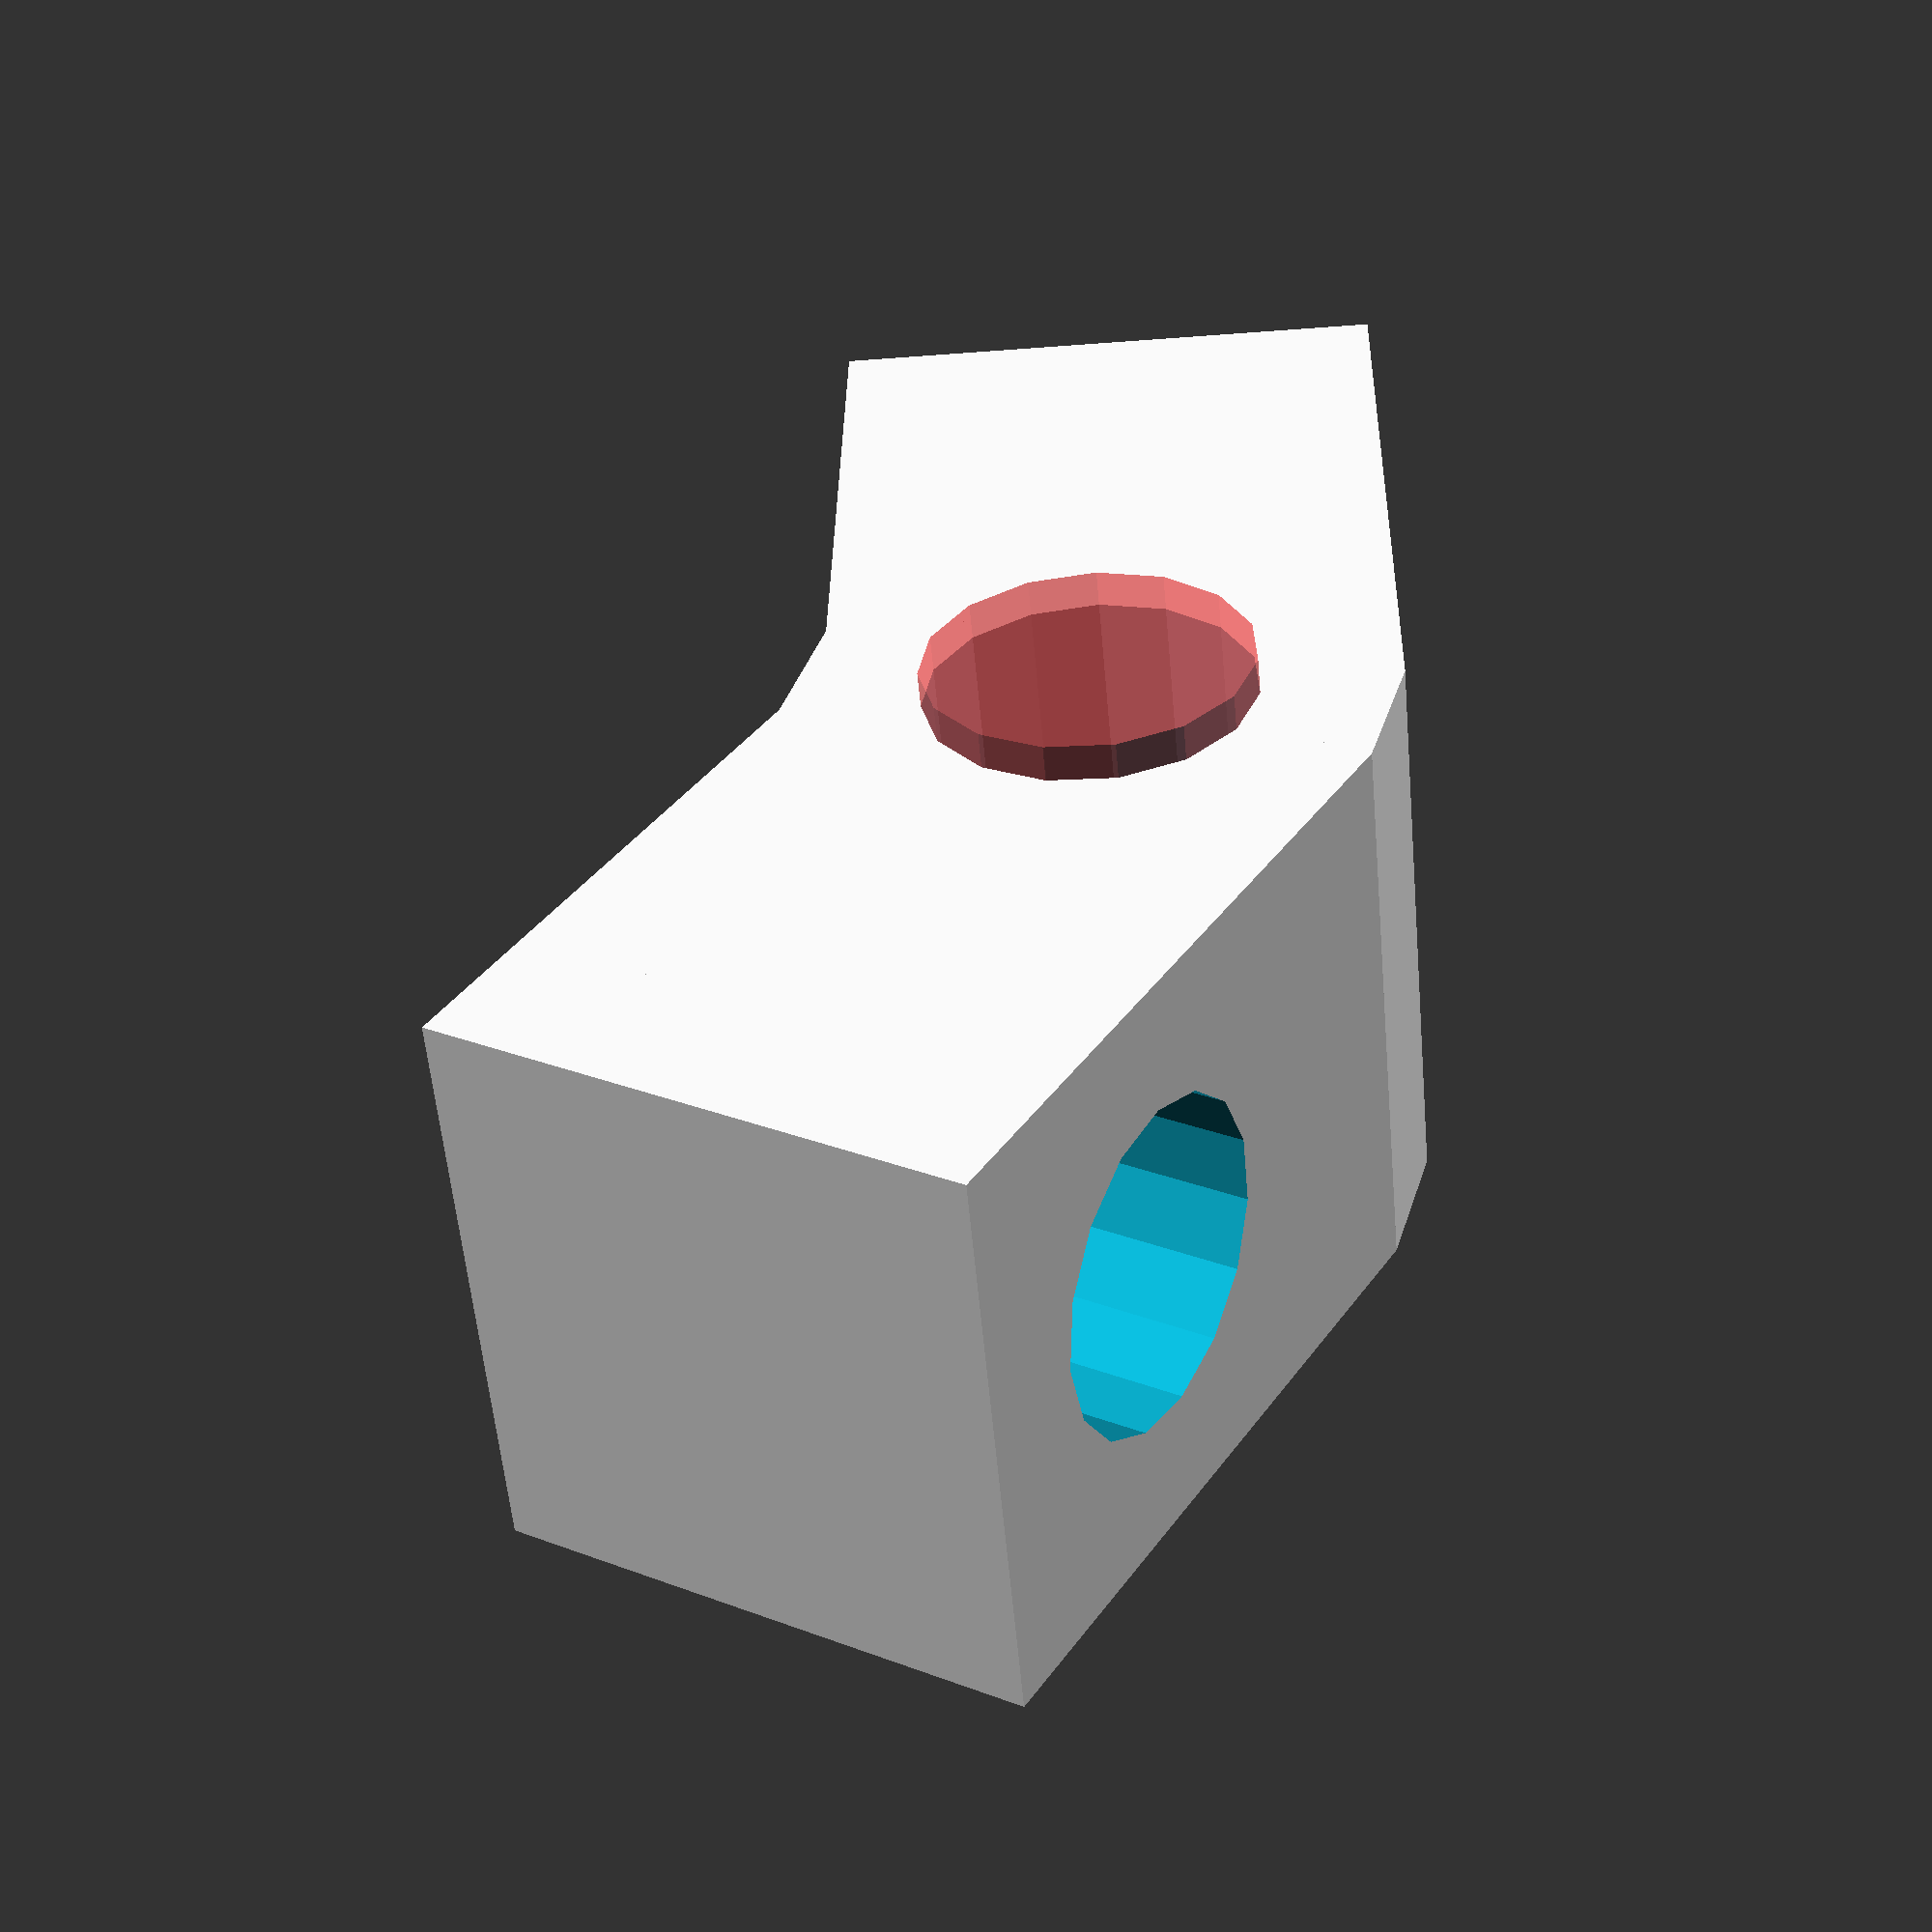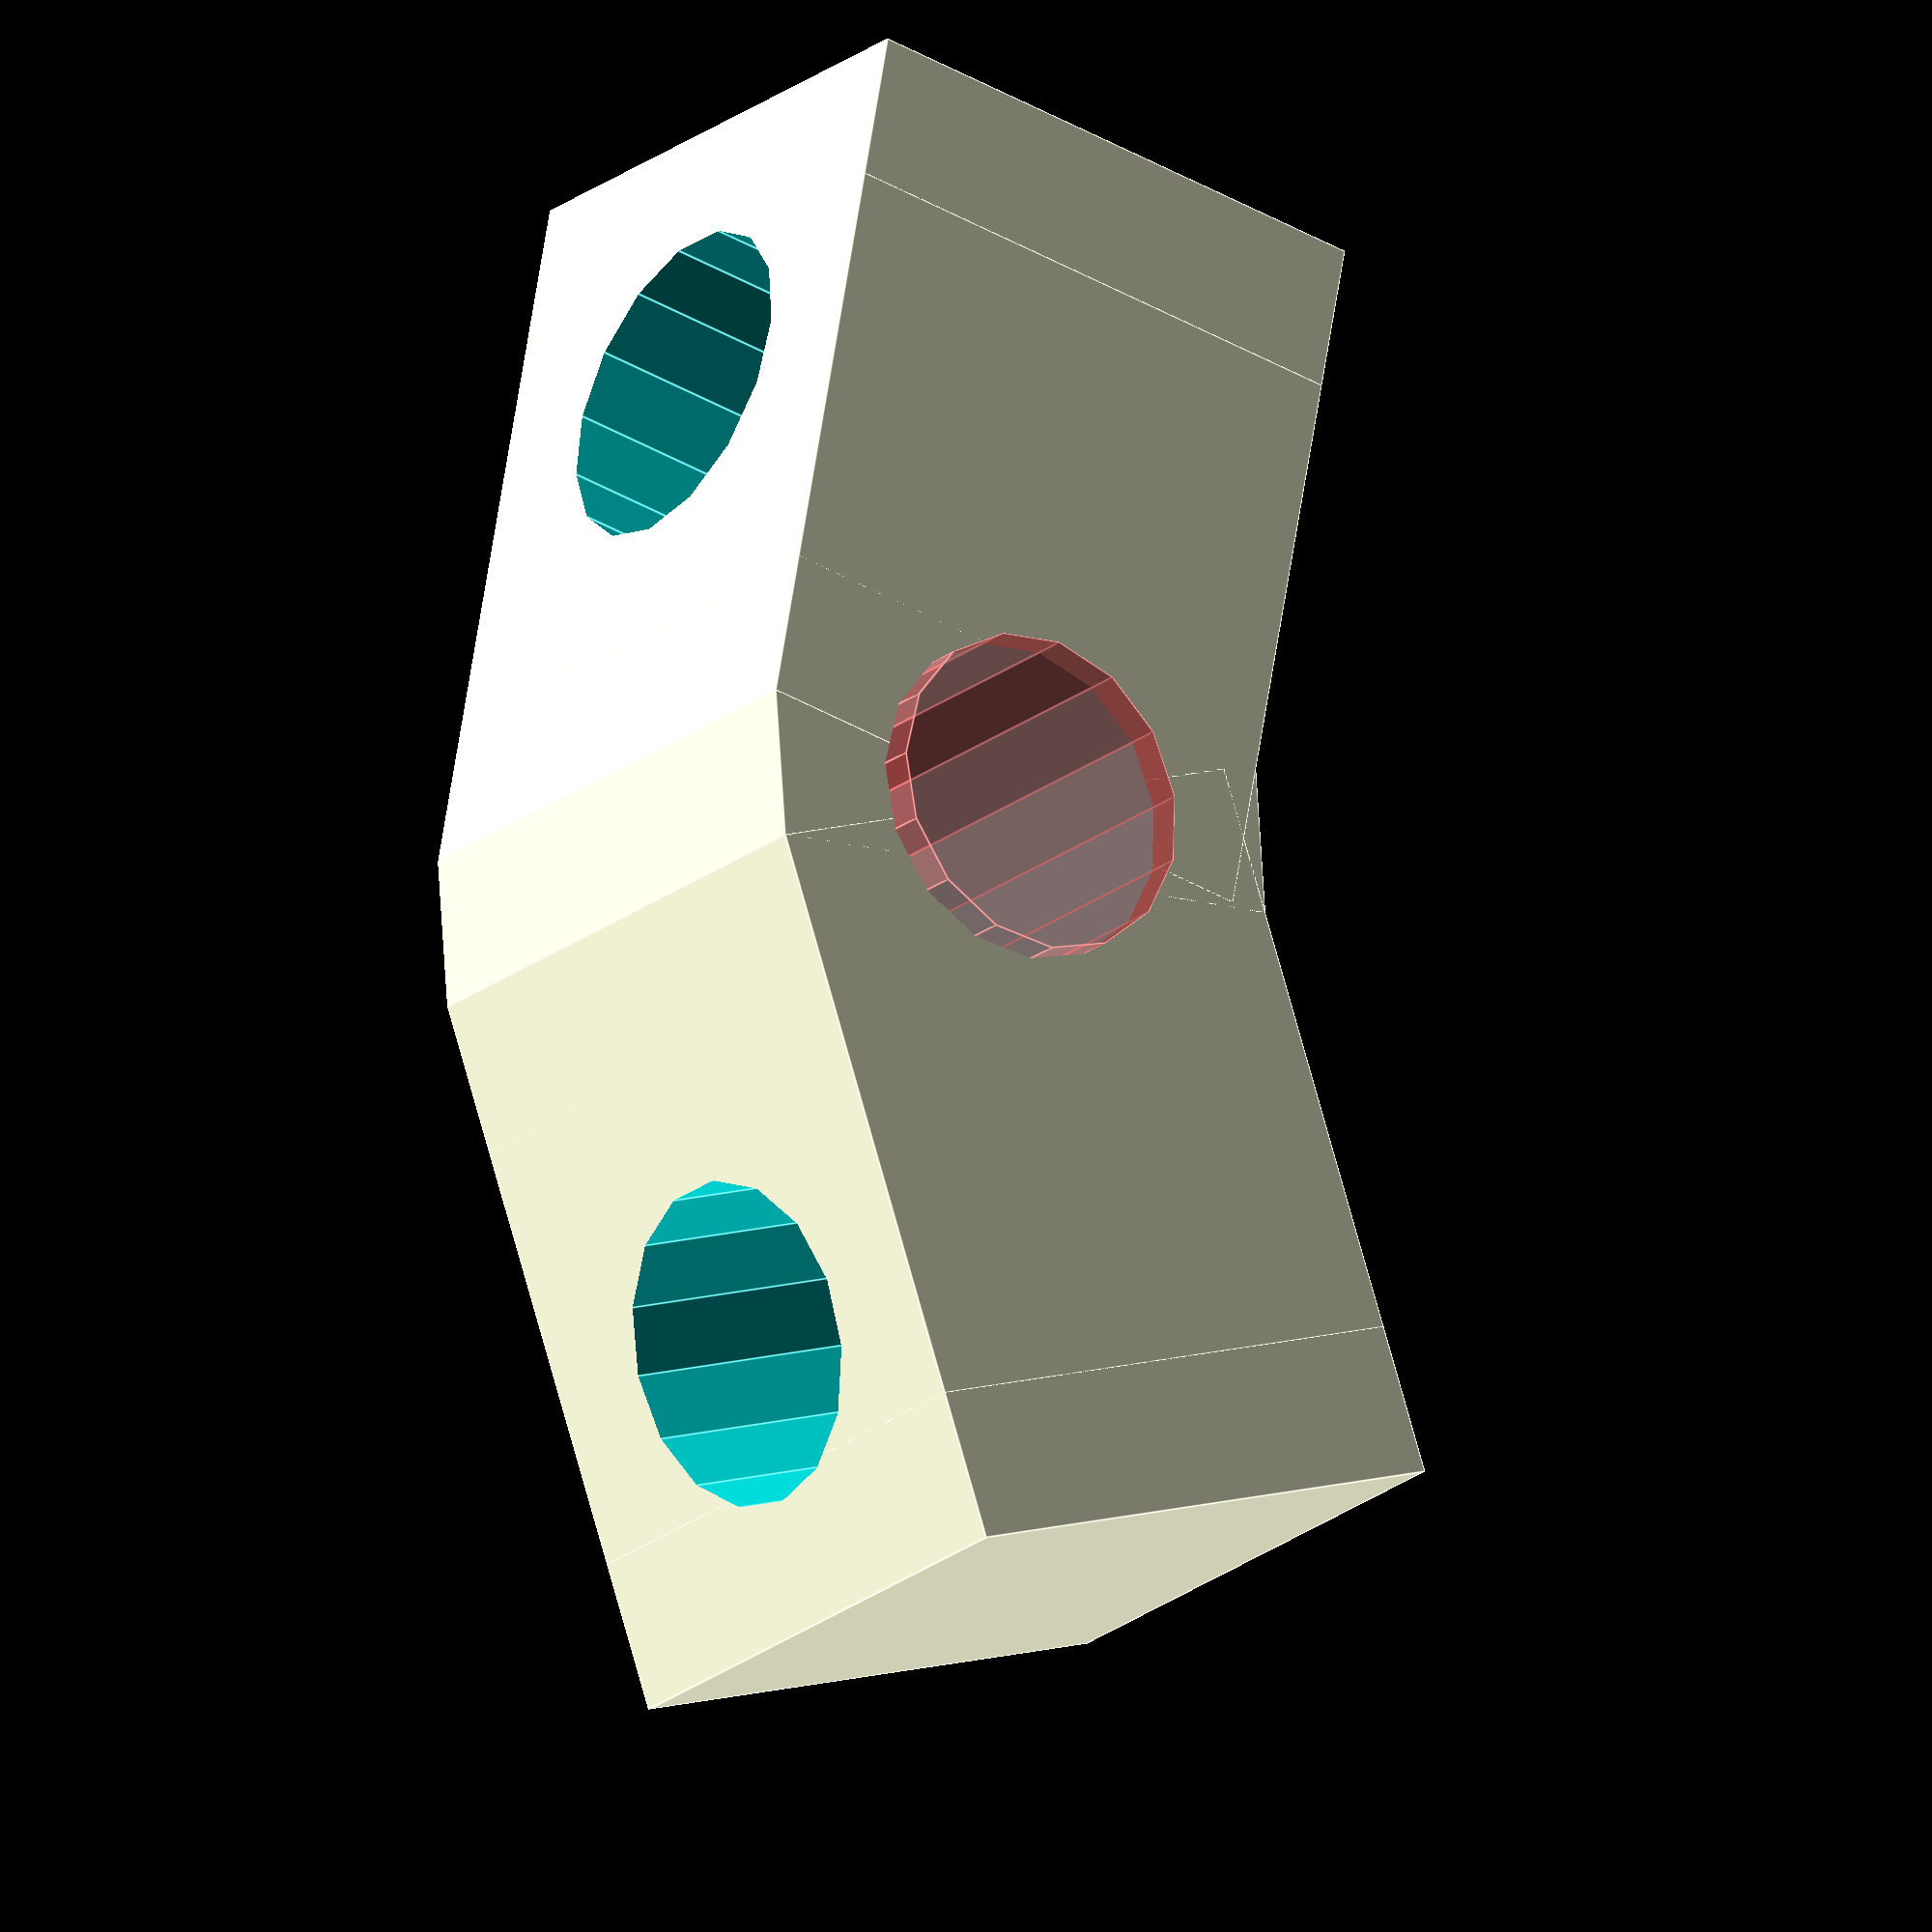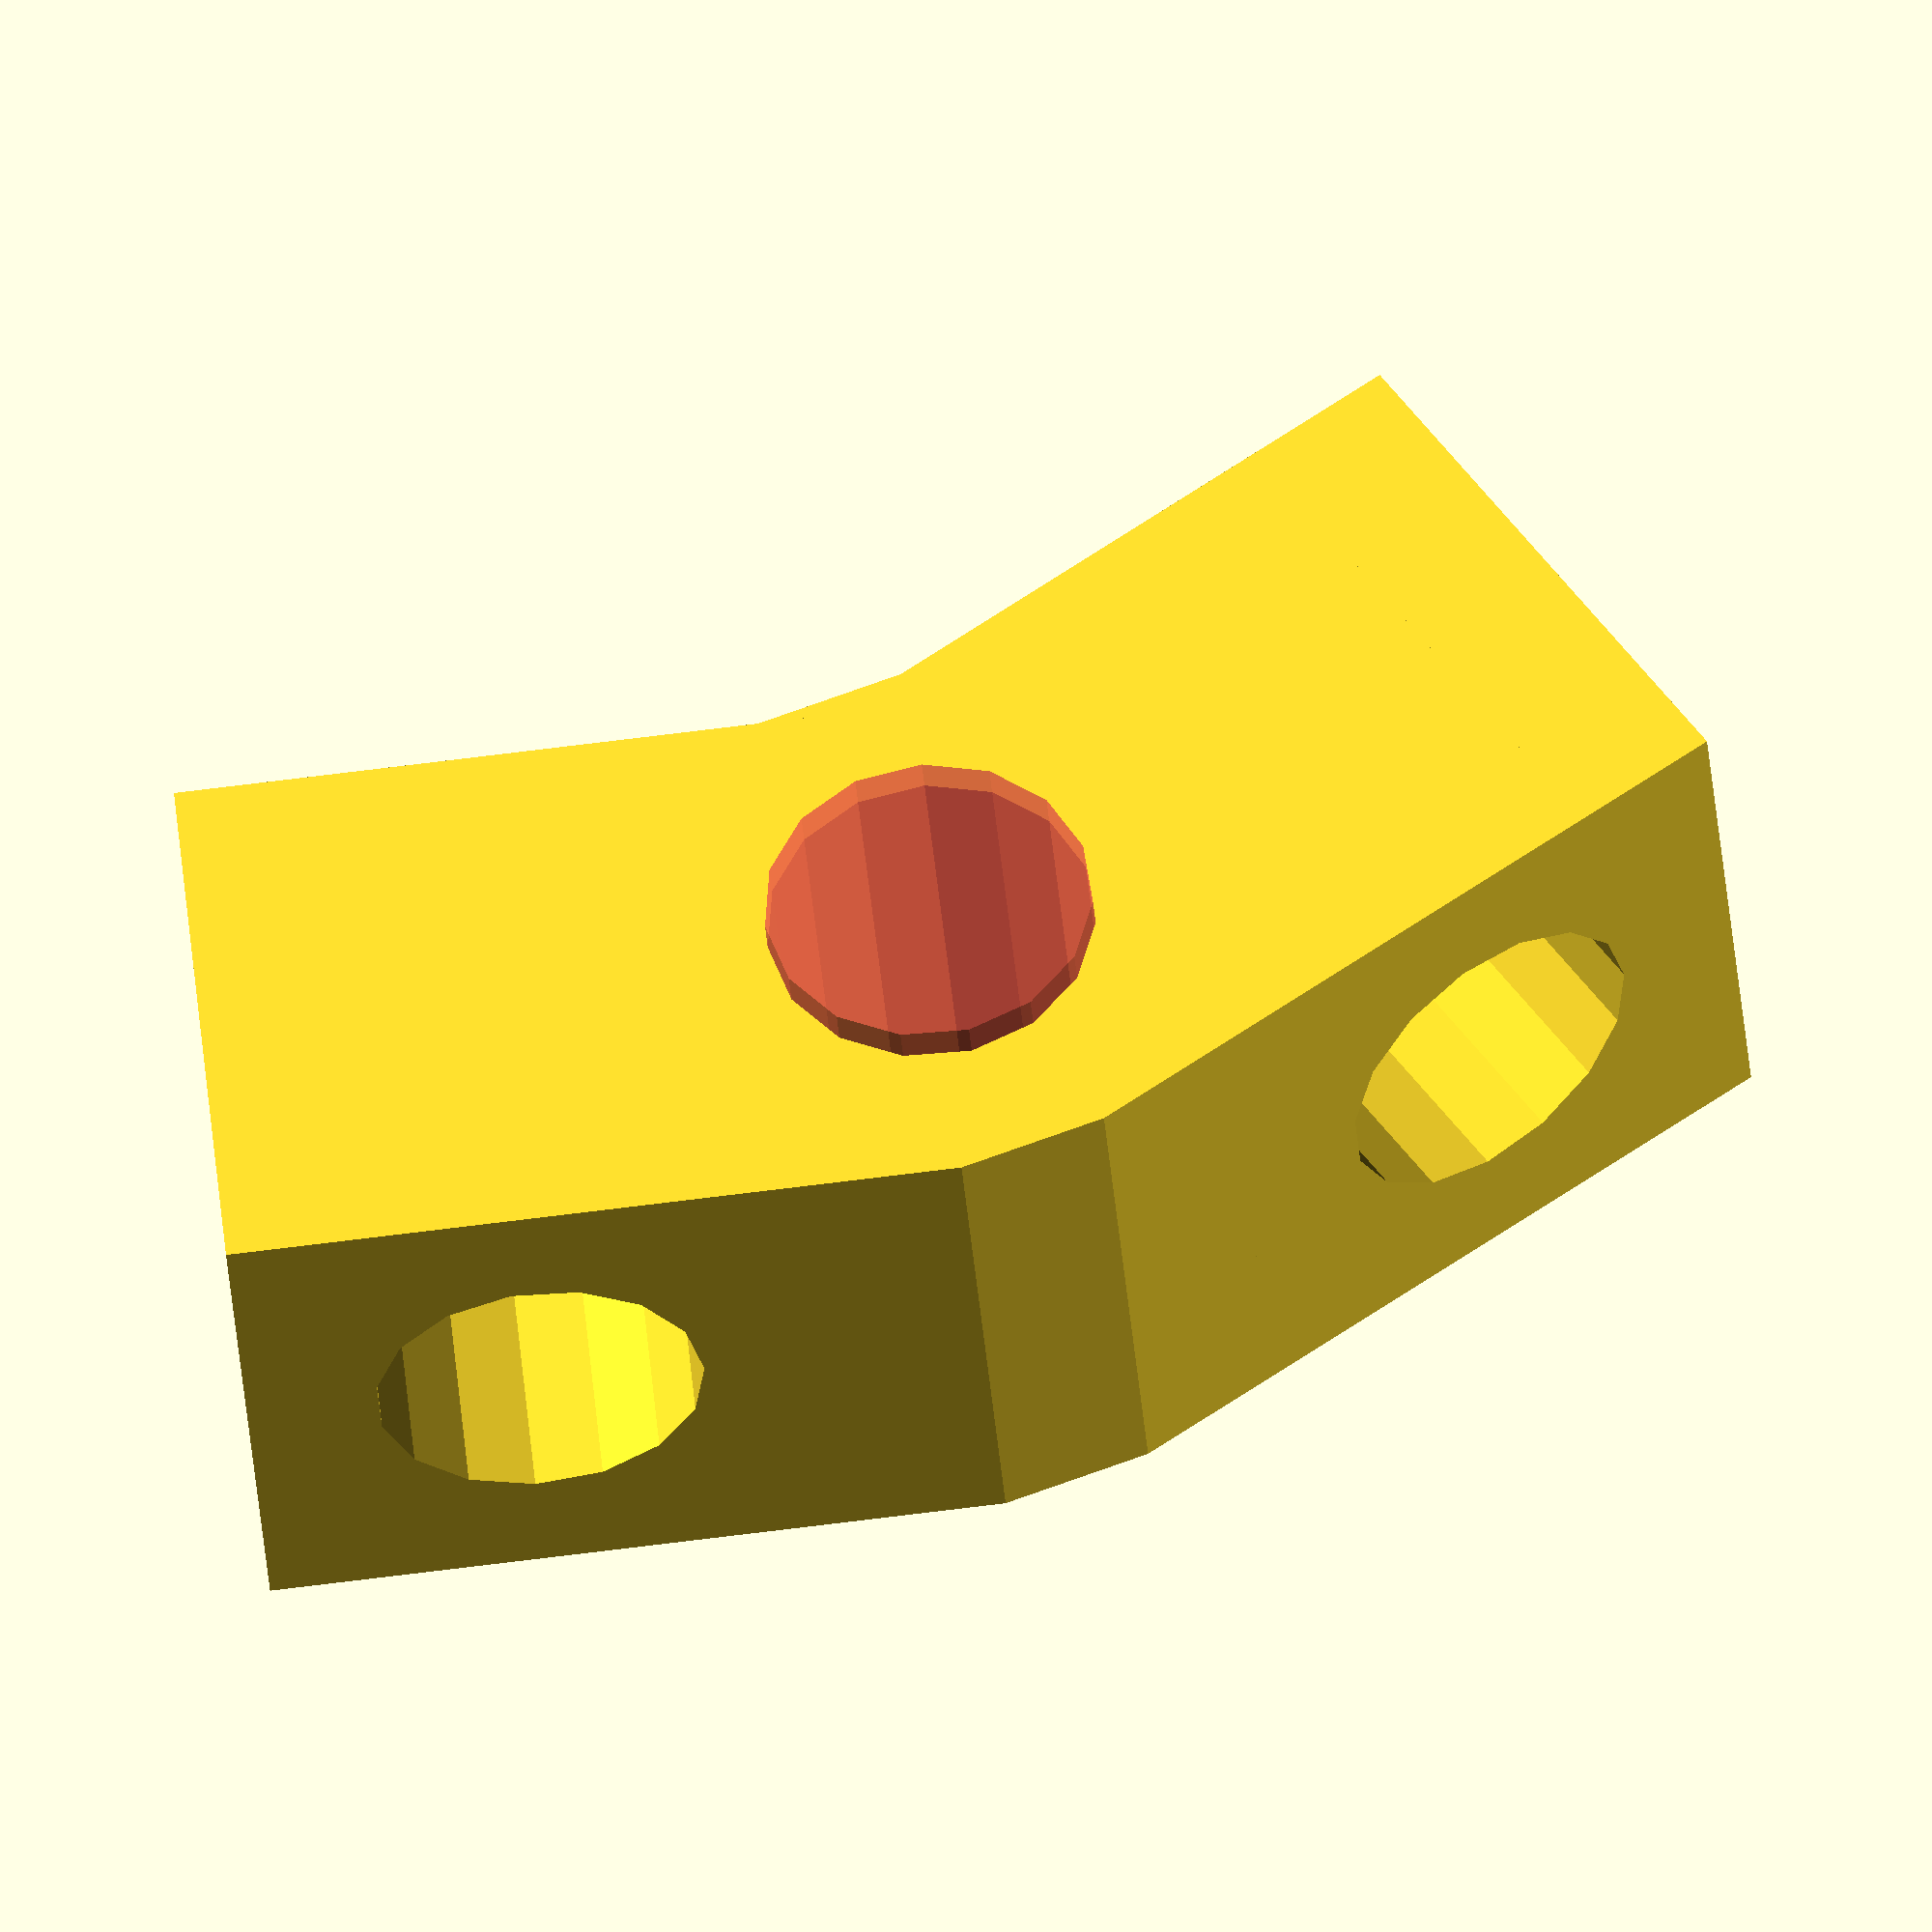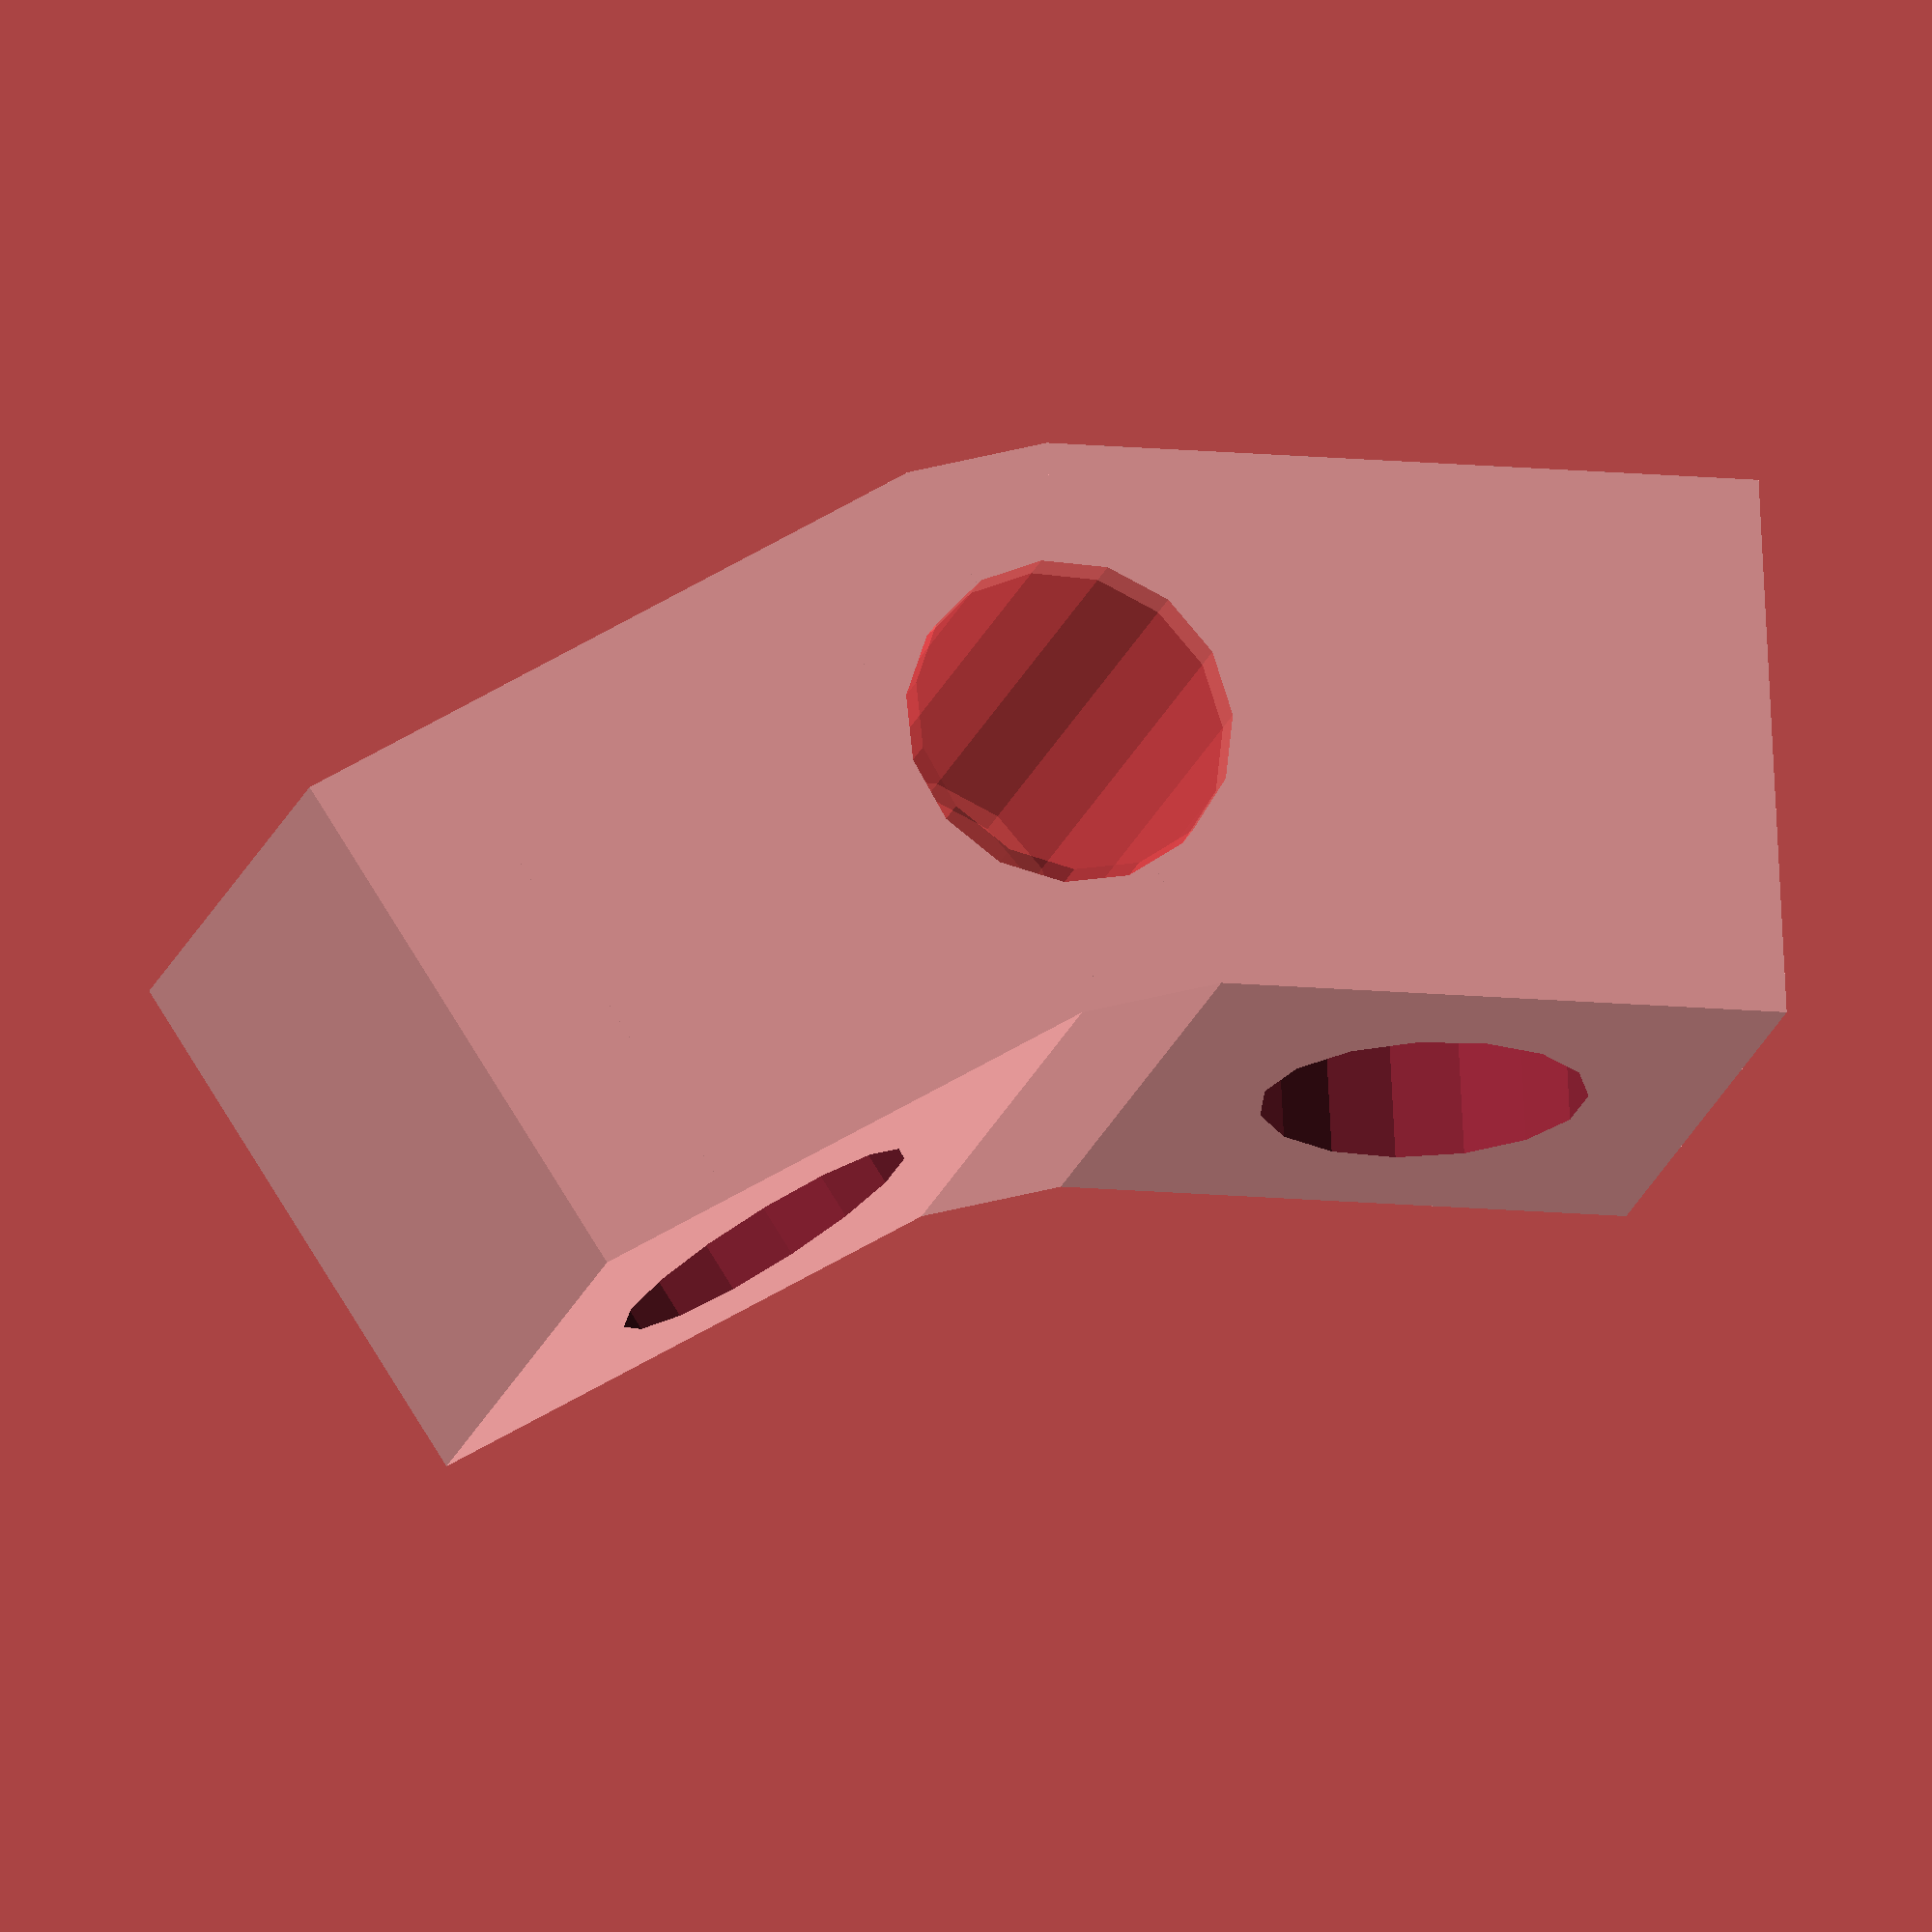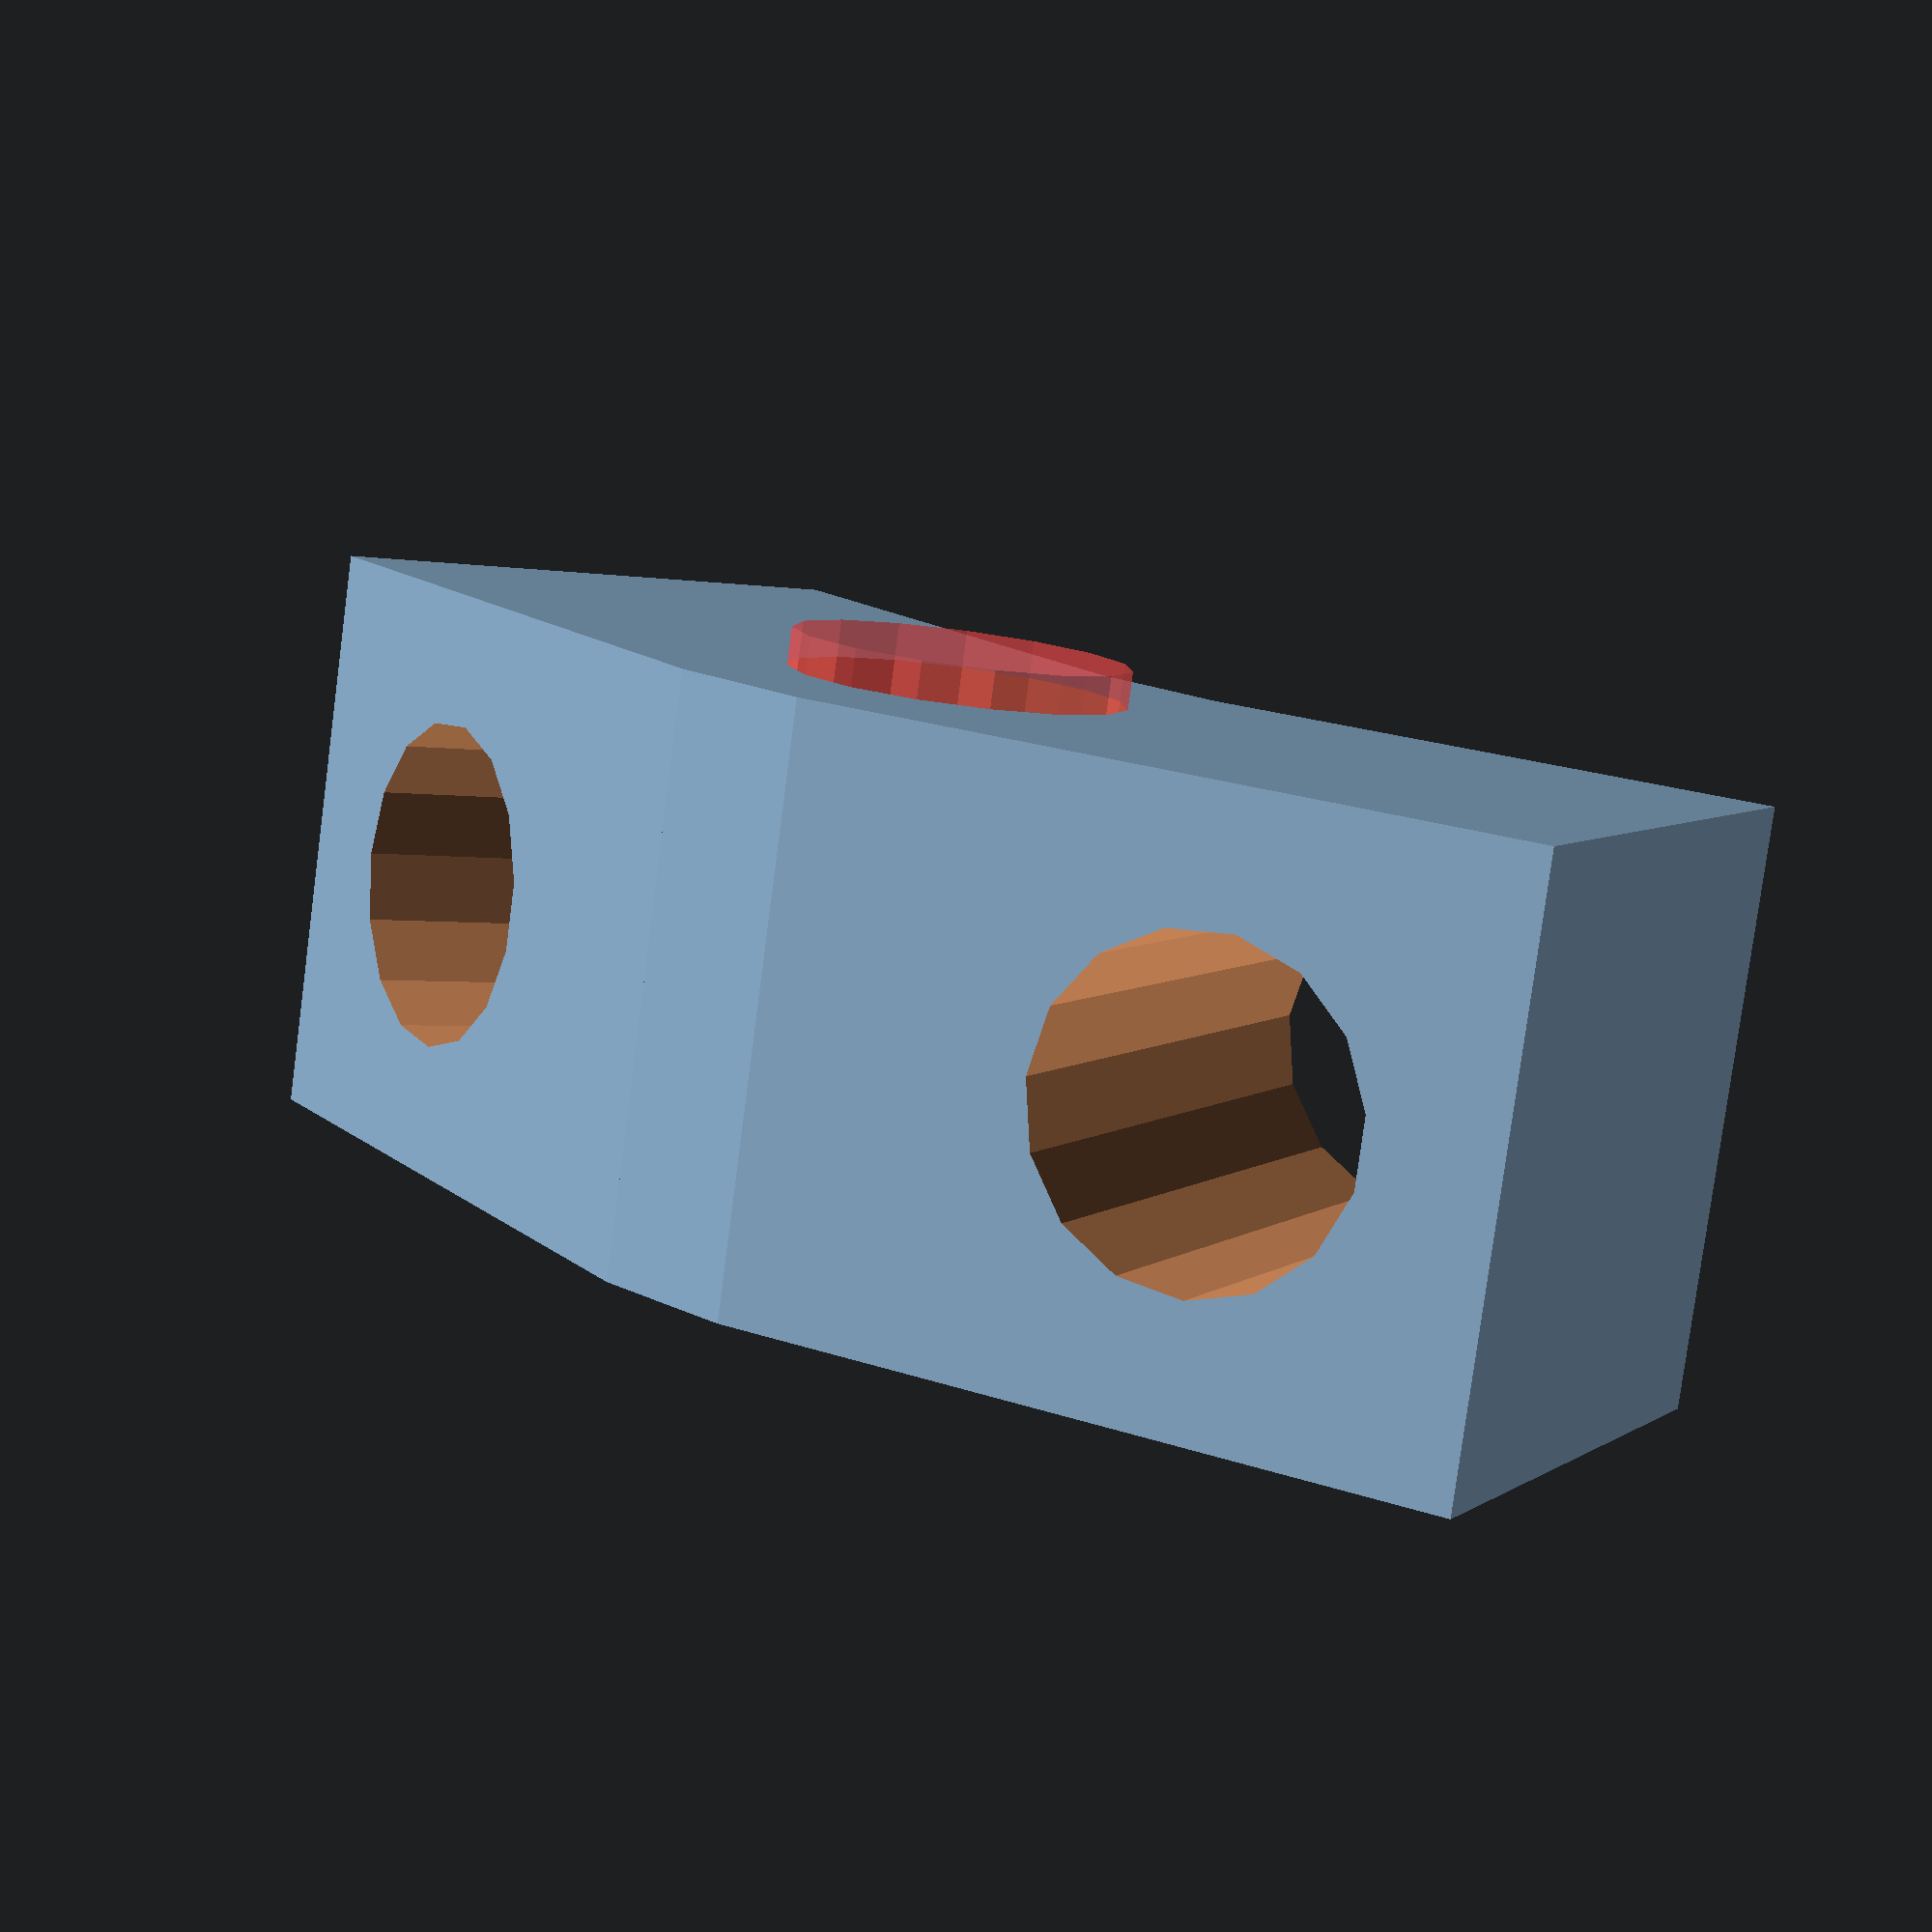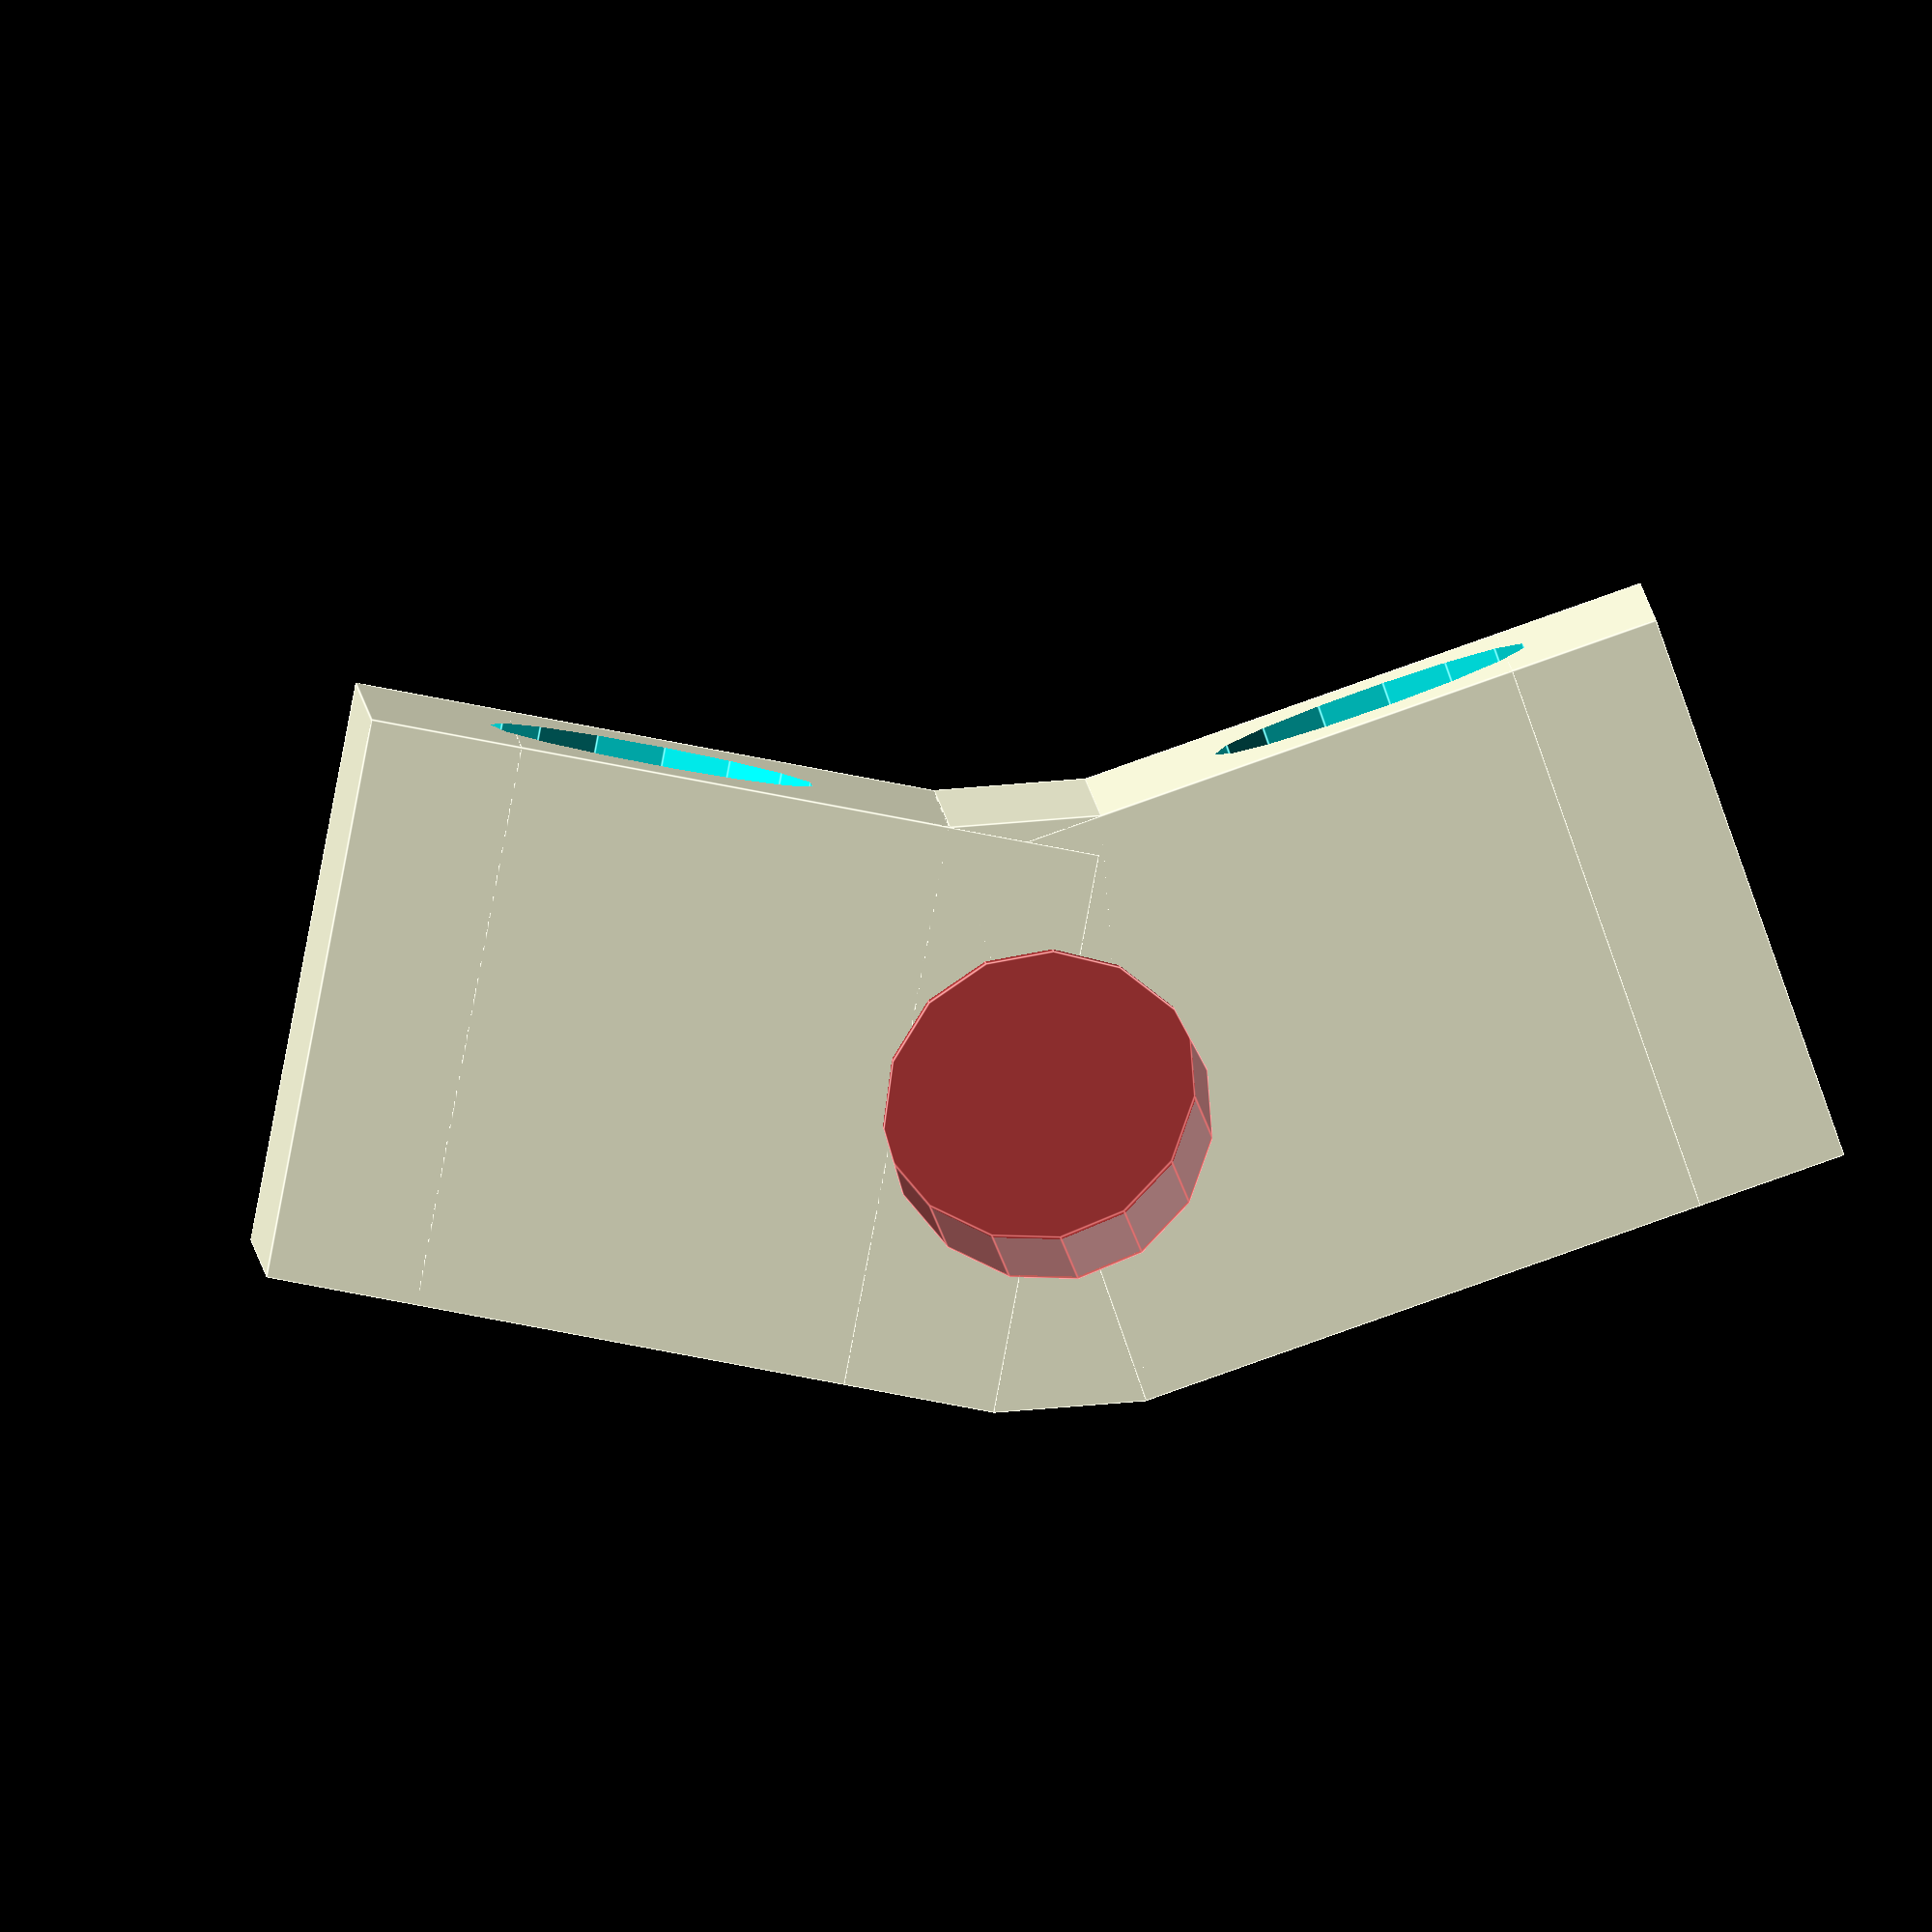
<openscad>
h=8;
w=16;
a=15;
d=9;
machine_width=150;
function vertex_thickness(a)=w*cos(a);
function vertex_pivot_long(a)=0.5*w/sin(a)+h*cos(a)+w/2;
function vertex_pivot_short(a)=0.5*w/tan(a)+h+w*cos(a)/2;
function vertex_width(a)=cos(2*a)*0.5*w/tan(a)-0.5*w*sin(2*a)-vertex_pivot_short(a)-vertex_thickness(a)/2;
function between_rods(a)=vertex_pivot_long(a)*sin(a);
module vertex(a){
  difference() {
    union() {
      rotate([0,0,-a])translate([0,vertex_pivot_long(a),0])cube([2*h*sin(a),w,w],center=true);
      translate([0,vertex_pivot_short(a),0])cube([w,w*cos(a),w],center=true);
      translate([w*sin(a),vertex_pivot_short(a),0])cube([w,w*cos(a),w],center=true);
      rotate([0,0,-2*a])translate([0,vertex_pivot_short(a),0])cube([w,w*cos(a),w],center=true);
      rotate([0,0,-2*a])translate([-w*sin(a),vertex_pivot_short(a),0])cube([w,w*cos(a),w],center=true);
      *rotate([0,0,-2*a])translate([0,0.5*w/tan(a)+h/2,0])cube([w,h,w],center=true);
    }
    translate([0,vertex_pivot_short(a),0])rotate([90,0,0])cylinder(h=w+2,d=d,center=true);
    rotate([0,0,-2*a])translate([0,vertex_pivot_short(a),0])rotate([90,0,0])cylinder(h=w+2,d=d,center=true);
    #rotate([0,0,-a])translate([0,vertex_pivot_long(a),0])cylinder(h=w+2,d=d,center=true);
  }
}
translate([0,0,-between_rods(a)])rotate([0,-90,0])vertex(a);

</openscad>
<views>
elev=325.9 azim=84.9 roll=1.1 proj=p view=wireframe
elev=297.1 azim=305.5 roll=8.7 proj=o view=edges
elev=265.8 azim=309.3 roll=263.2 proj=o view=solid
elev=10.4 azim=349.7 roll=73.9 proj=o view=wireframe
elev=156.7 azim=254.5 roll=60.7 proj=p view=wireframe
elev=90.8 azim=274.7 roll=109.4 proj=o view=edges
</views>
